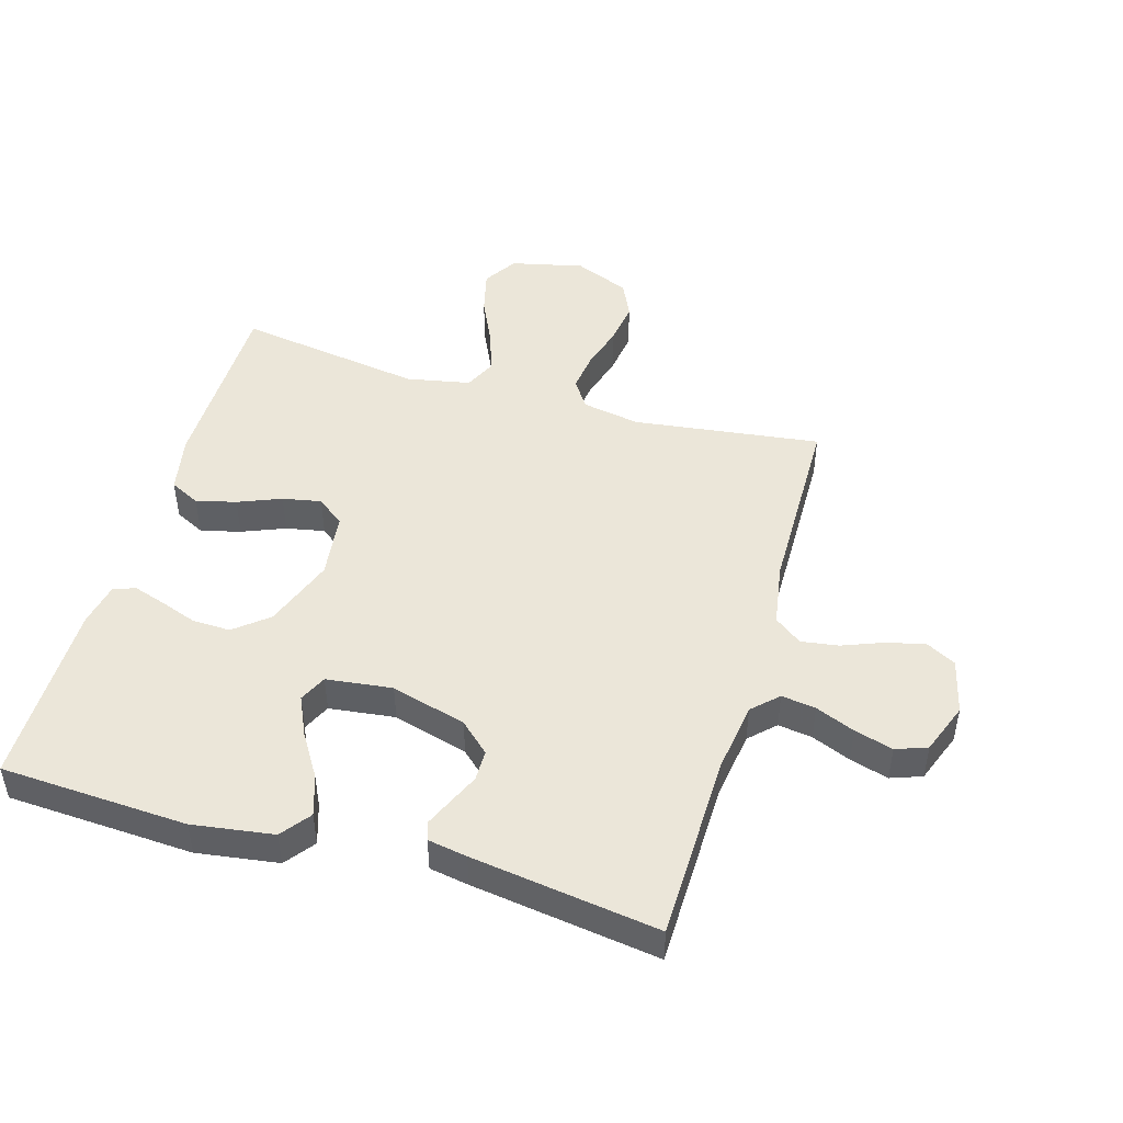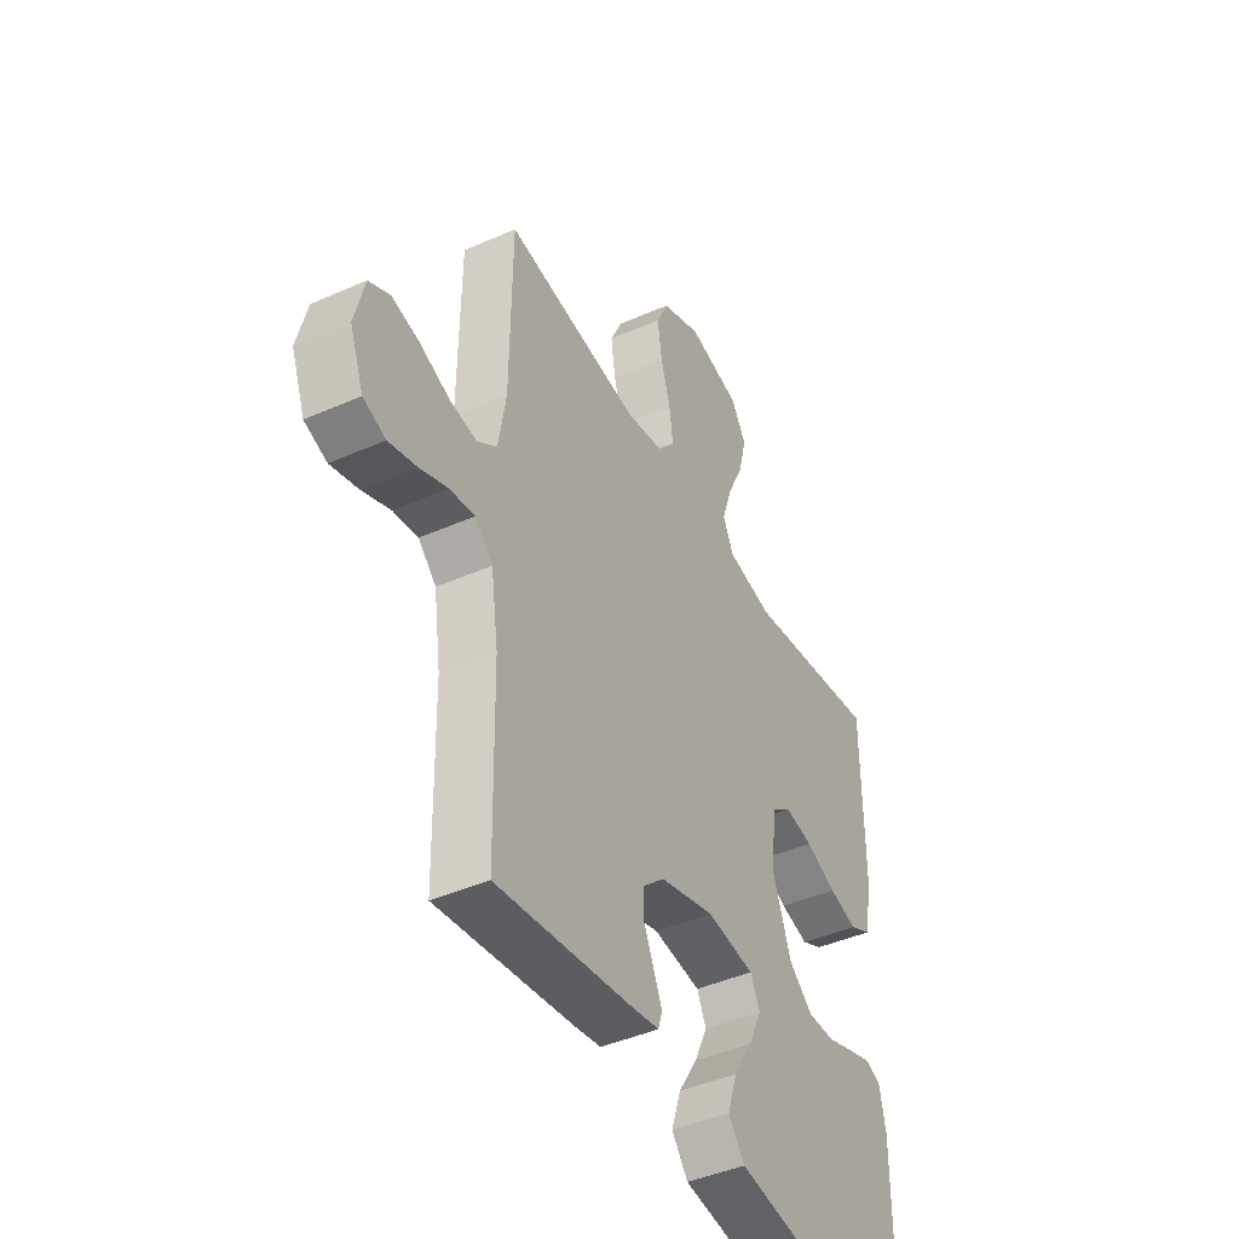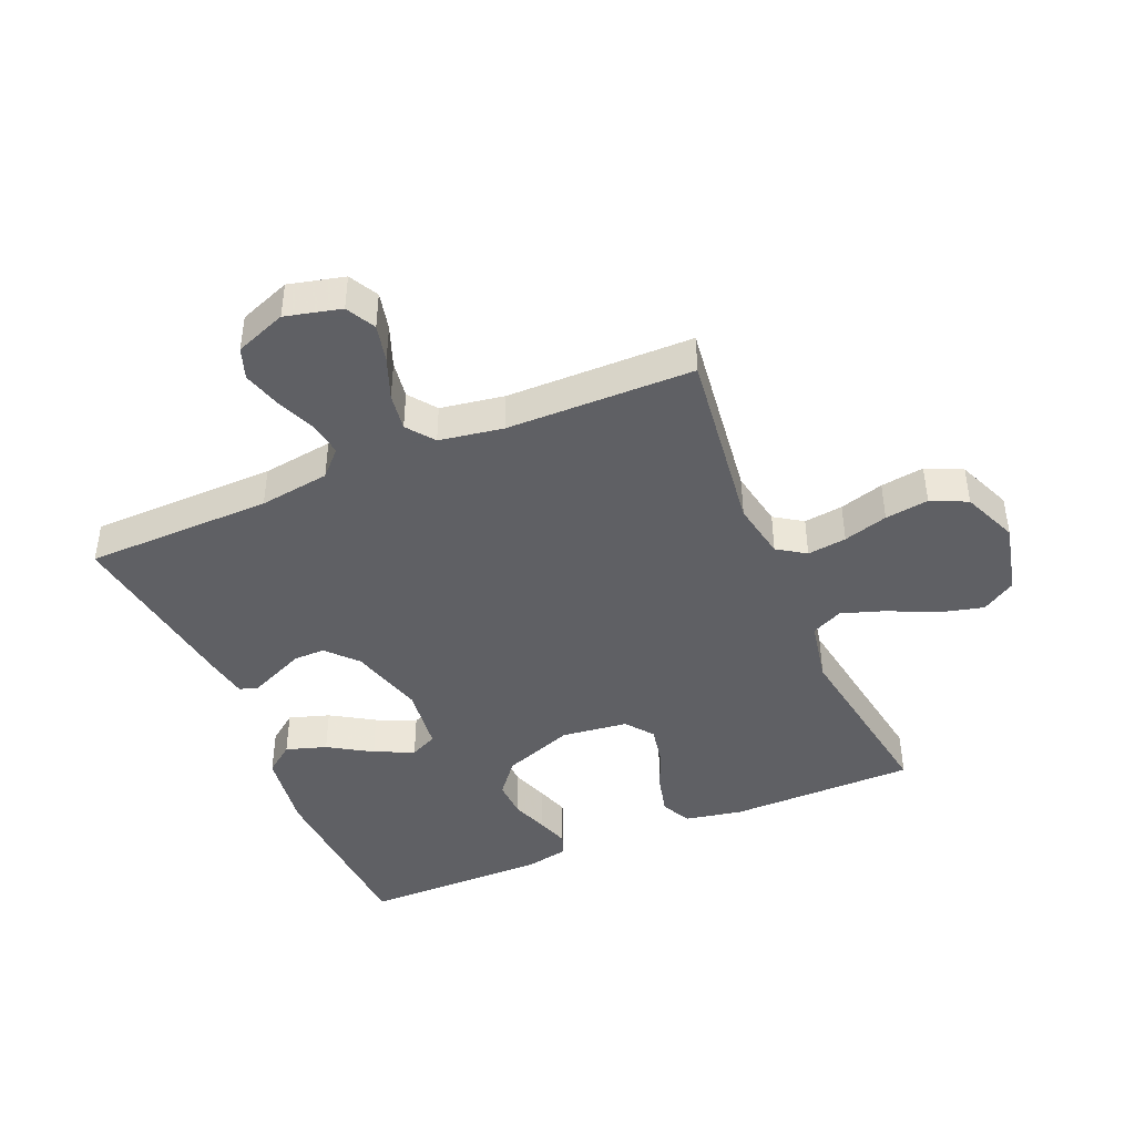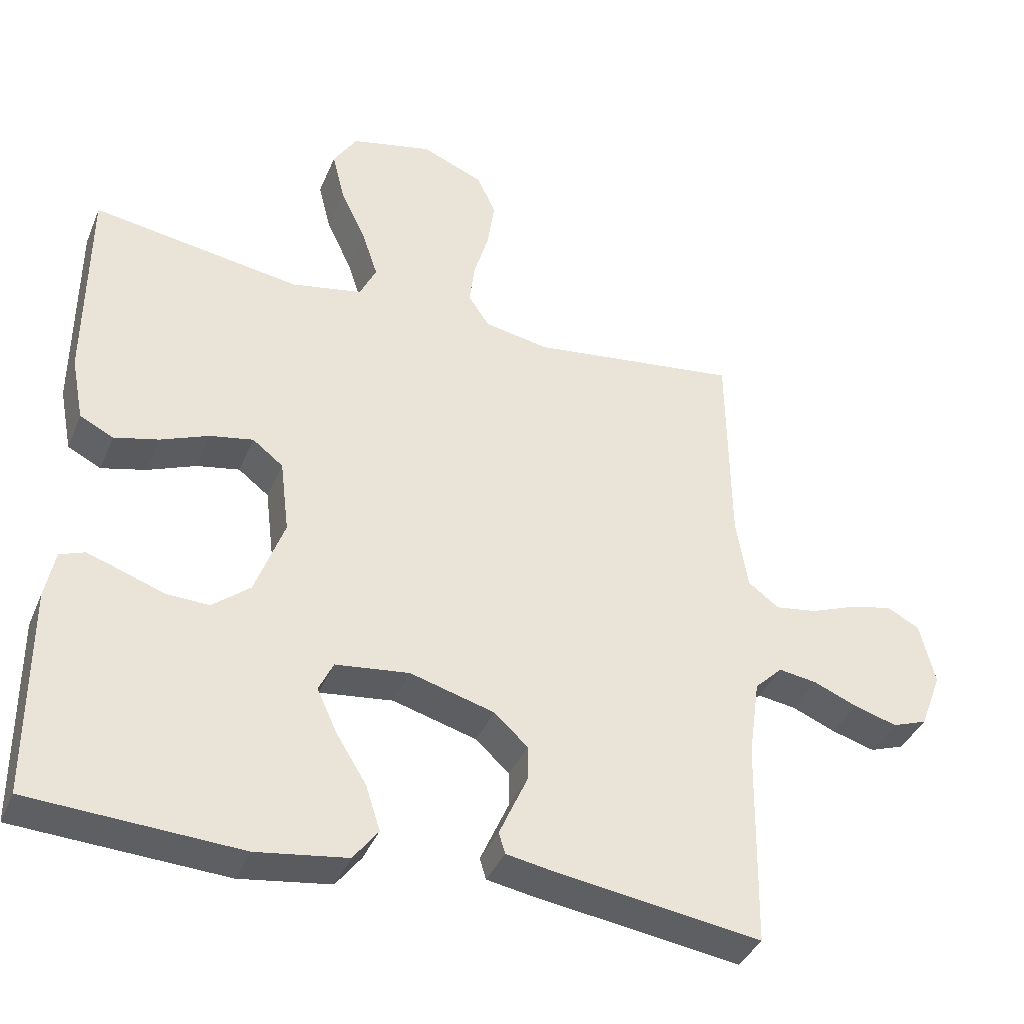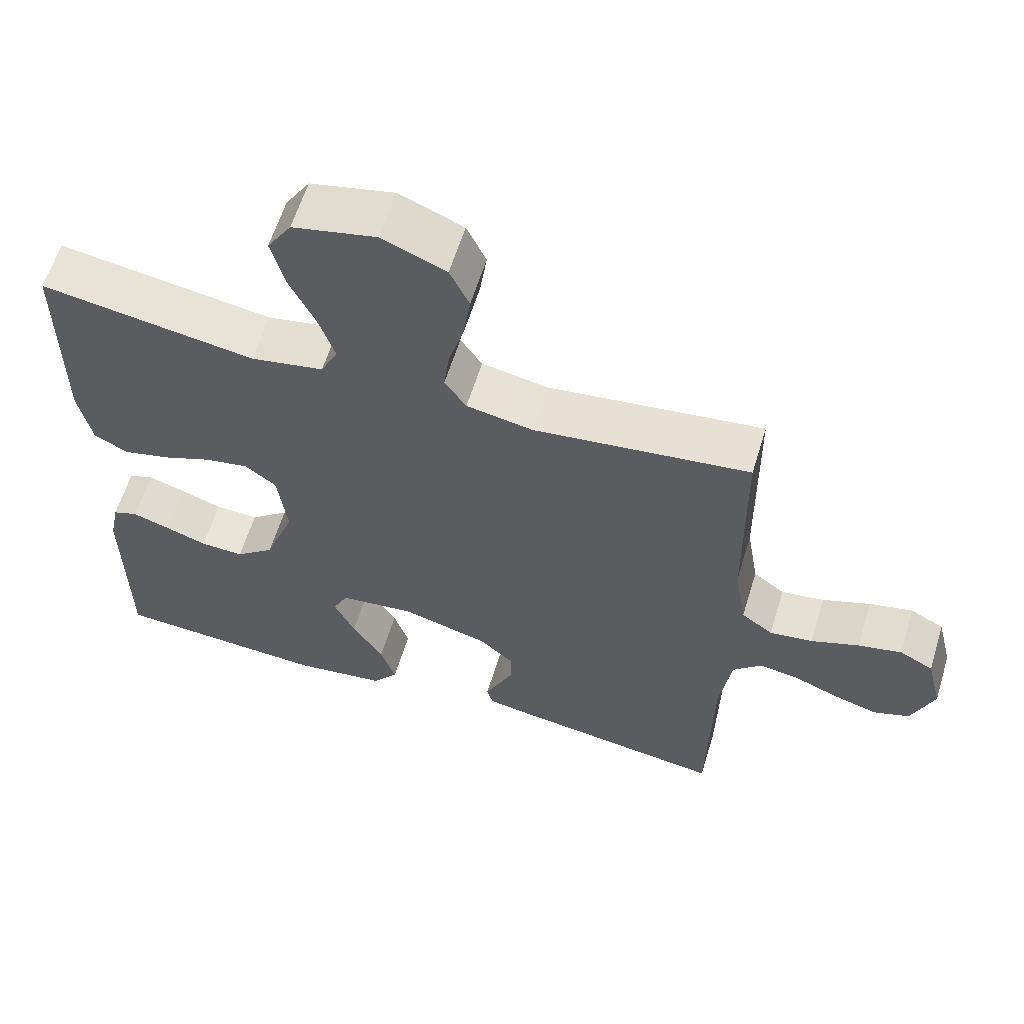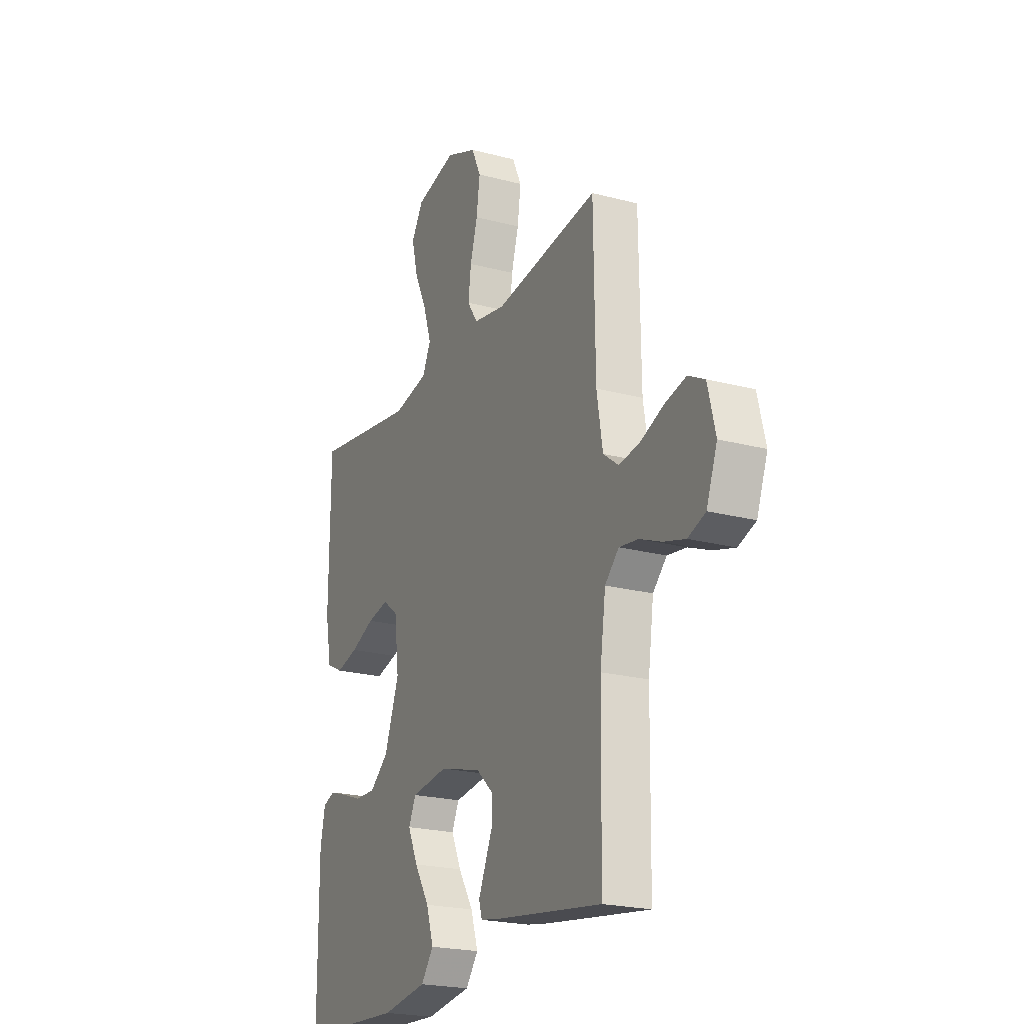
<metadata>
{"format":"obj","ext":"obj","renderer":"f3d","projection":"perspective","resolution":1024,"background":"white","views":[{"elev":47.4,"azim":-163.7,"up":"+Y"},{"elev":-43.5,"azim":-62.5,"up":"+Z"},{"elev":-43.2,"azim":-66.9,"up":"+Y"},{"elev":-38.7,"azim":158.8,"up":"+Z"},{"elev":61.0,"azim":-162.9,"up":"+Z"},{"elev":-21.9,"azim":-114.9,"up":"+Z"}]}
</metadata>
<code>
v 0.5 0.07 -0.5
v 0.2 0.07 -0.516
v 0.07 0.07 -0.497
v 0.034 0.07 -0.45
v 0.055 0.07 -0.385
v 0.098 0.07 -0.316
v 0.127 0.07 -0.253
v 0.106 0.07 -0.209
v 0 0.07 -0.196
v -0.121 0.07 -0.23
v -0.169 0.07 -0.274
v -0.169 0.07 -0.324
v -0.147 0.07 -0.373
v -0.128 0.07 -0.416
v -0.137 0.07 -0.446
v -0.2 0.07 -0.457
v -0.5 0.07 -0.5
v -0.505 0.07 -0.2
v -0.521 0.07 -0.087
v -0.561 0.07 -0.048
v -0.616 0.07 -0.056
v -0.679 0.07 -0.082
v -0.741 0.07 -0.1
v -0.791 0.07 -0.082
v -0.822 0.07 0
v -0.8 0.07 0.089
v -0.753 0.07 0.114
v -0.692 0.07 0.1
v -0.625 0.07 0.074
v -0.565 0.07 0.065
v -0.521 0.07 0.098
v -0.504 0.07 0.2
v -0.5 0.07 0.5
v -0.2 0.07 0.461
v -0.107 0.07 0.478
v -0.077 0.07 0.523
v -0.085 0.07 0.586
v -0.106 0.07 0.657
v -0.116 0.07 0.727
v -0.089 0.07 0.785
v 0 0.07 0.822
v 0.117 0.07 0.795
v 0.151 0.07 0.741
v 0.133 0.07 0.669
v 0.097 0.07 0.593
v 0.074 0.07 0.524
v 0.098 0.07 0.474
v 0.2 0.07 0.454
v 0.5 0.07 0.5
v 0.502 0.07 0.2
v 0.484 0.07 0.108
v 0.436 0.07 0.084
v 0.372 0.07 0.1
v 0.303 0.07 0.128
v 0.241 0.07 0.14
v 0.197 0.07 0.106
v 0.184 0.07 0
v 0.226 0.07 -0.114
v 0.28 0.07 -0.158
v 0.341 0.07 -0.156
v 0.4 0.07 -0.135
v 0.452 0.07 -0.118
v 0.487 0.07 -0.131
v 0.501 0.07 -0.2
v 0.5 0 -0.5
v 0.2 0 -0.516
v 0.07 0 -0.497
v 0.034 0 -0.45
v 0.055 0 -0.385
v 0.098 0 -0.316
v 0.127 0 -0.253
v 0.106 0 -0.209
v 0 0 -0.196
v -0.121 0 -0.23
v -0.169 0 -0.274
v -0.169 0 -0.324
v -0.147 0 -0.373
v -0.128 0 -0.416
v -0.137 0 -0.446
v -0.2 0 -0.457
v -0.5 0 -0.5
v -0.505 0 -0.2
v -0.521 0 -0.087
v -0.561 0 -0.048
v -0.616 0 -0.056
v -0.679 0 -0.082
v -0.741 0 -0.1
v -0.791 0 -0.082
v -0.822 0 0
v -0.8 0 0.089
v -0.753 0 0.114
v -0.692 0 0.1
v -0.625 0 0.074
v -0.565 0 0.065
v -0.521 0 0.098
v -0.504 0 0.2
v -0.5 0 0.5
v -0.2 0 0.461
v -0.107 0 0.478
v -0.077 0 0.523
v -0.085 0 0.586
v -0.106 0 0.657
v -0.116 0 0.727
v -0.089 0 0.785
v 0 0 0.822
v 0.117 0 0.795
v 0.151 0 0.741
v 0.133 0 0.669
v 0.097 0 0.593
v 0.074 0 0.524
v 0.098 0 0.474
v 0.2 0 0.454
v 0.5 0 0.5
v 0.502 0 0.2
v 0.484 0 0.108
v 0.436 0 0.084
v 0.372 0 0.1
v 0.303 0 0.128
v 0.241 0 0.14
v 0.197 0 0.106
v 0.184 0 0
v 0.226 0 -0.114
v 0.28 0 -0.158
v 0.341 0 -0.156
v 0.4 0 -0.135
v 0.452 0 -0.118
v 0.487 0 -0.131
v 0.501 0 -0.2
f 60 61 62 63
f 60 63 64 1
f 51 52 53 54
f 51 54 55
f 48 49 50 51
f 47 48 51 55
f 46 47 55 56
f 42 43 44 45
f 42 45 46
f 41 42 46
f 40 41 46
f 37 38 39 40
f 36 37 40 46
f 35 36 46 56
f 32 33 34
f 31 32 34 35
f 26 27 28 29
f 26 29 30
f 25 26 30
f 24 25 30
f 21 22 23 24
f 21 24 30
f 20 21 30 31
f 15 16 17 18
f 15 18 19
f 12 13 14 15
f 12 15 19 20
f 3 4 5 6
f 3 6 7
f 2 3 7
f 59 60 1 2
f 58 59 2 7
f 57 58 7 8
f 56 57 8 9
f 35 56 9 10
f 31 35 10 11
f 11 12 20 31
f 127 126 125 124
f 65 128 127 124
f 118 117 116 115
f 119 118 115
f 115 114 113 112
f 119 115 112 111
f 120 119 111 110
f 109 108 107 106
f 110 109 106
f 110 106 105
f 110 105 104
f 104 103 102 101
f 110 104 101 100
f 120 110 100 99
f 98 97 96
f 99 98 96 95
f 93 92 91 90
f 94 93 90
f 94 90 89
f 94 89 88
f 88 87 86 85
f 94 88 85
f 95 94 85 84
f 82 81 80 79
f 83 82 79
f 79 78 77 76
f 84 83 79 76
f 70 69 68 67
f 71 70 67
f 71 67 66
f 66 65 124 123
f 71 66 123 122
f 72 71 122 121
f 73 72 121 120
f 74 73 120 99
f 75 74 99 95
f 95 84 76 75
f 1 65 66 2
f 2 66 67 3
f 3 67 68 4
f 4 68 69 5
f 5 69 70 6
f 6 70 71 7
f 7 71 72 8
f 8 72 73 9
f 9 73 74 10
f 10 74 75 11
f 11 75 76 12
f 12 76 77 13
f 13 77 78 14
f 14 78 79 15
f 15 79 80 16
f 16 80 81 17
f 17 81 82 18
f 18 82 83 19
f 19 83 84 20
f 20 84 85 21
f 21 85 86 22
f 22 86 87 23
f 23 87 88 24
f 24 88 89 25
f 25 89 90 26
f 26 90 91 27
f 27 91 92 28
f 28 92 93 29
f 29 93 94 30
f 30 94 95 31
f 31 95 96 32
f 32 96 97 33
f 33 97 98 34
f 34 98 99 35
f 35 99 100 36
f 36 100 101 37
f 37 101 102 38
f 38 102 103 39
f 39 103 104 40
f 40 104 105 41
f 41 105 106 42
f 42 106 107 43
f 43 107 108 44
f 44 108 109 45
f 45 109 110 46
f 46 110 111 47
f 47 111 112 48
f 48 112 113 49
f 49 113 114 50
f 50 114 115 51
f 51 115 116 52
f 52 116 117 53
f 53 117 118 54
f 54 118 119 55
f 55 119 120 56
f 56 120 121 57
f 57 121 122 58
f 58 122 123 59
f 59 123 124 60
f 60 124 125 61
f 61 125 126 62
f 62 126 127 63
f 63 127 128 64
f 64 128 65 1

</code>
